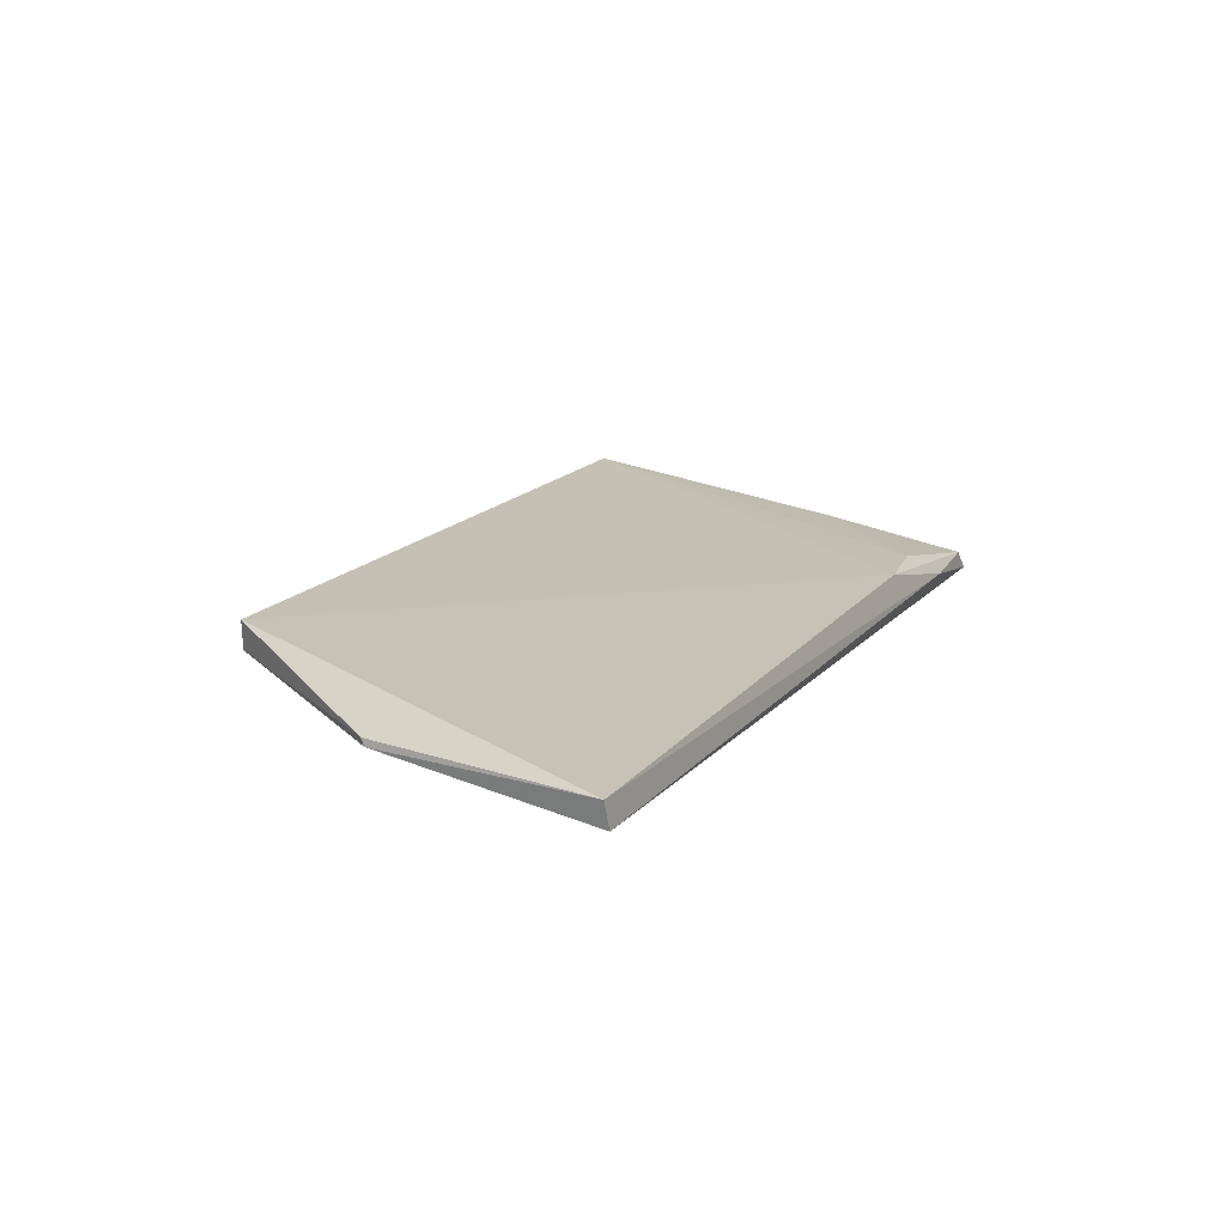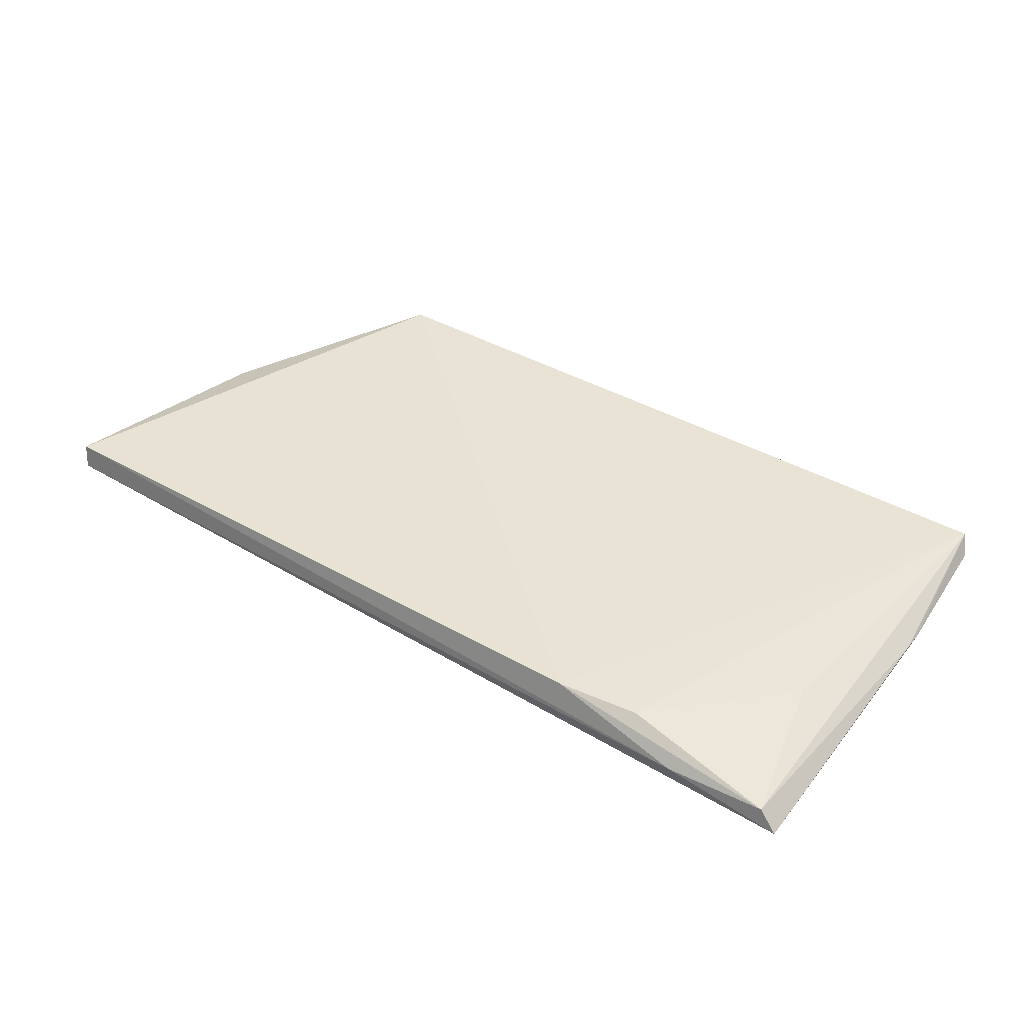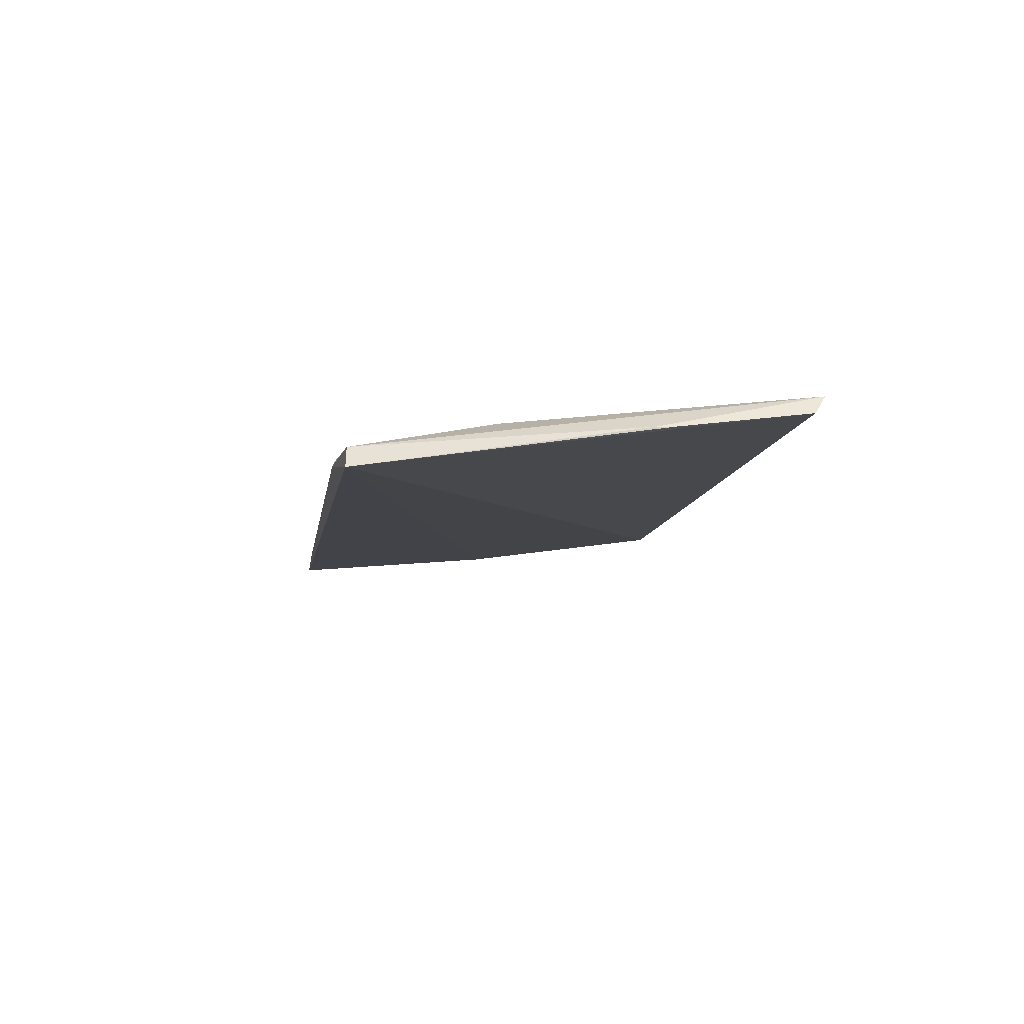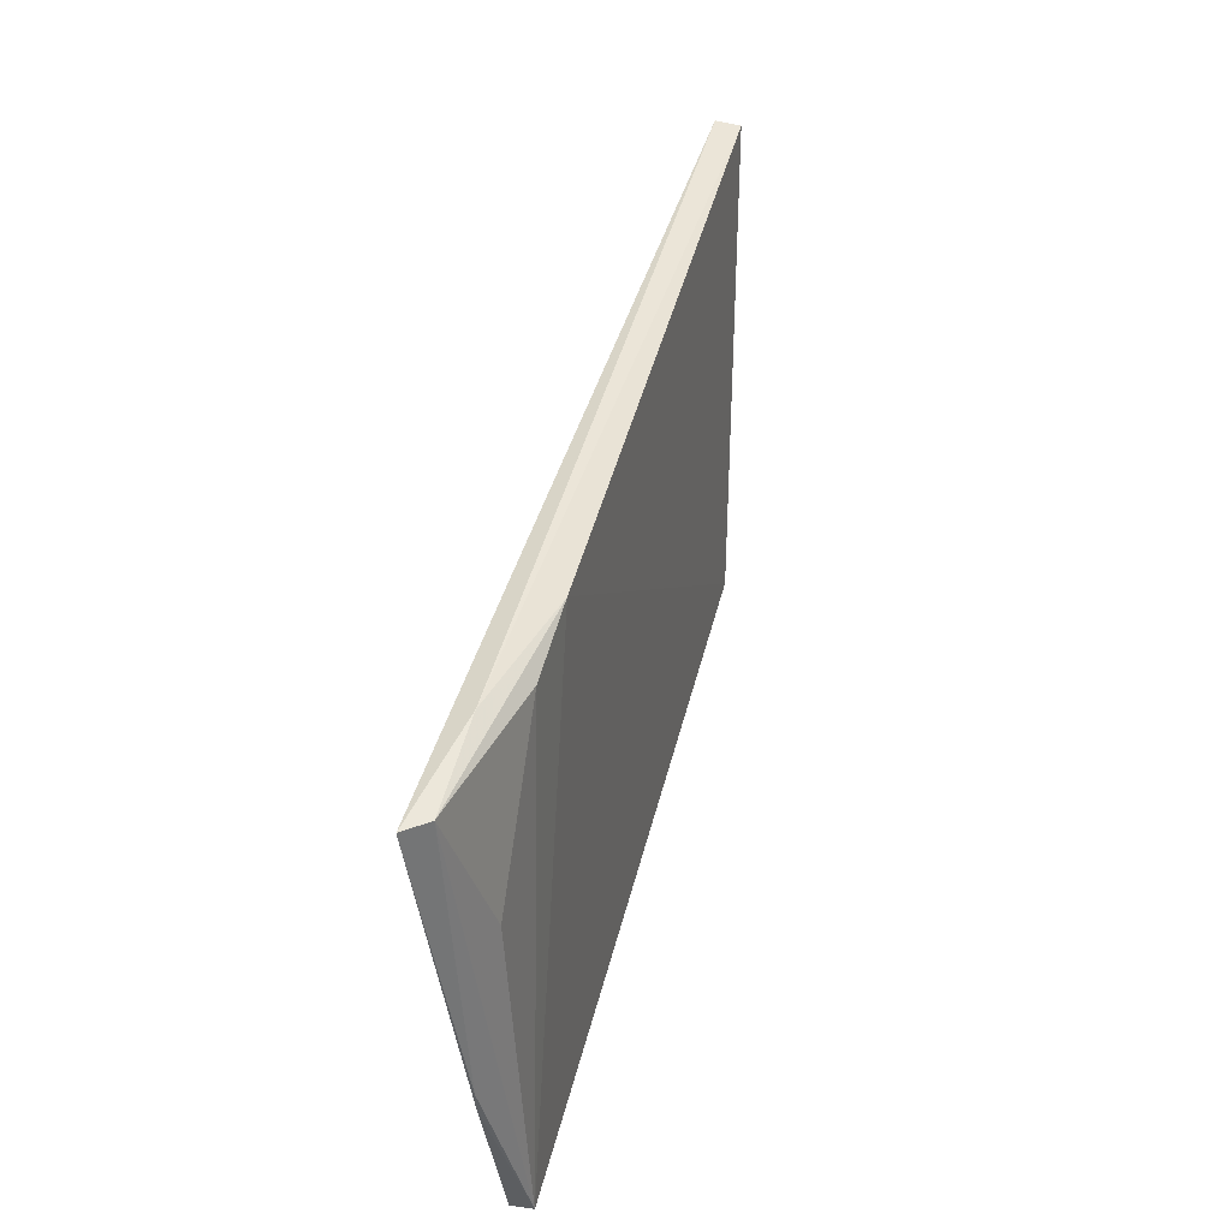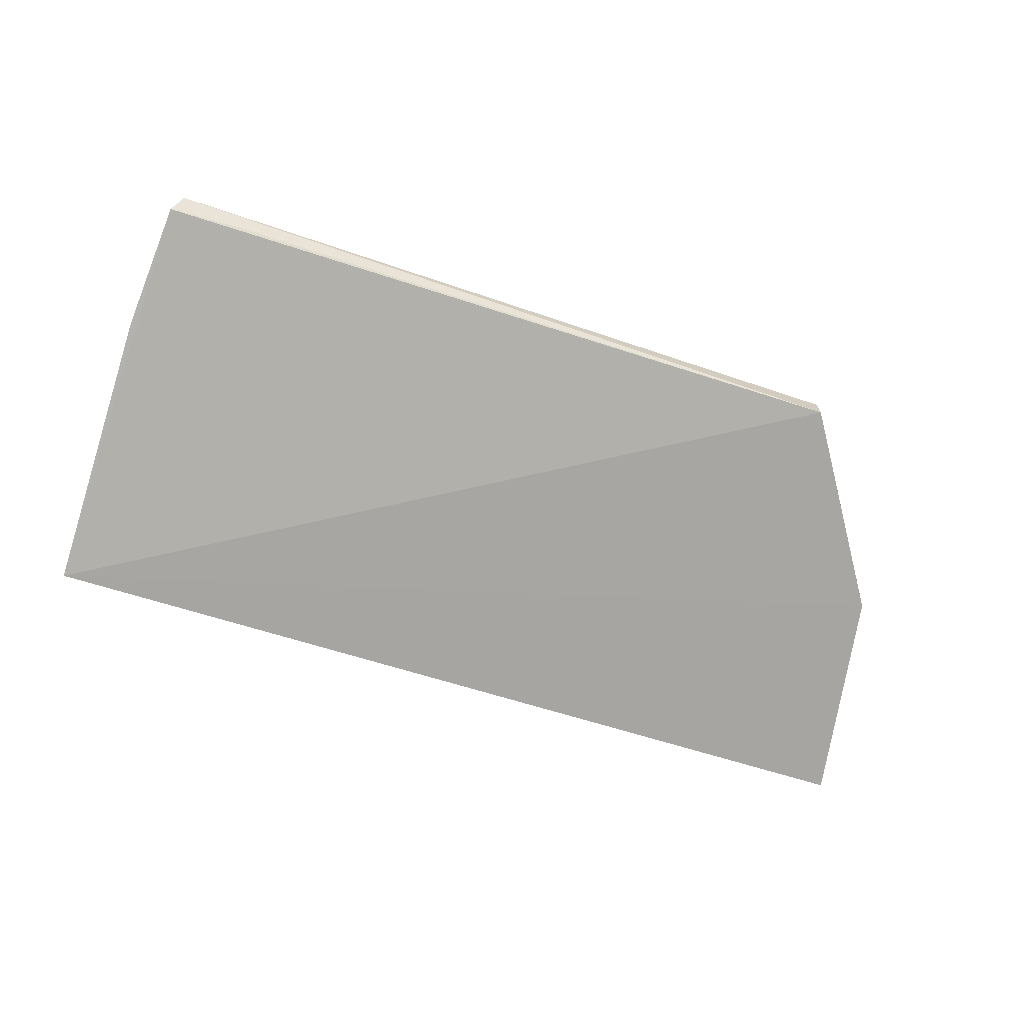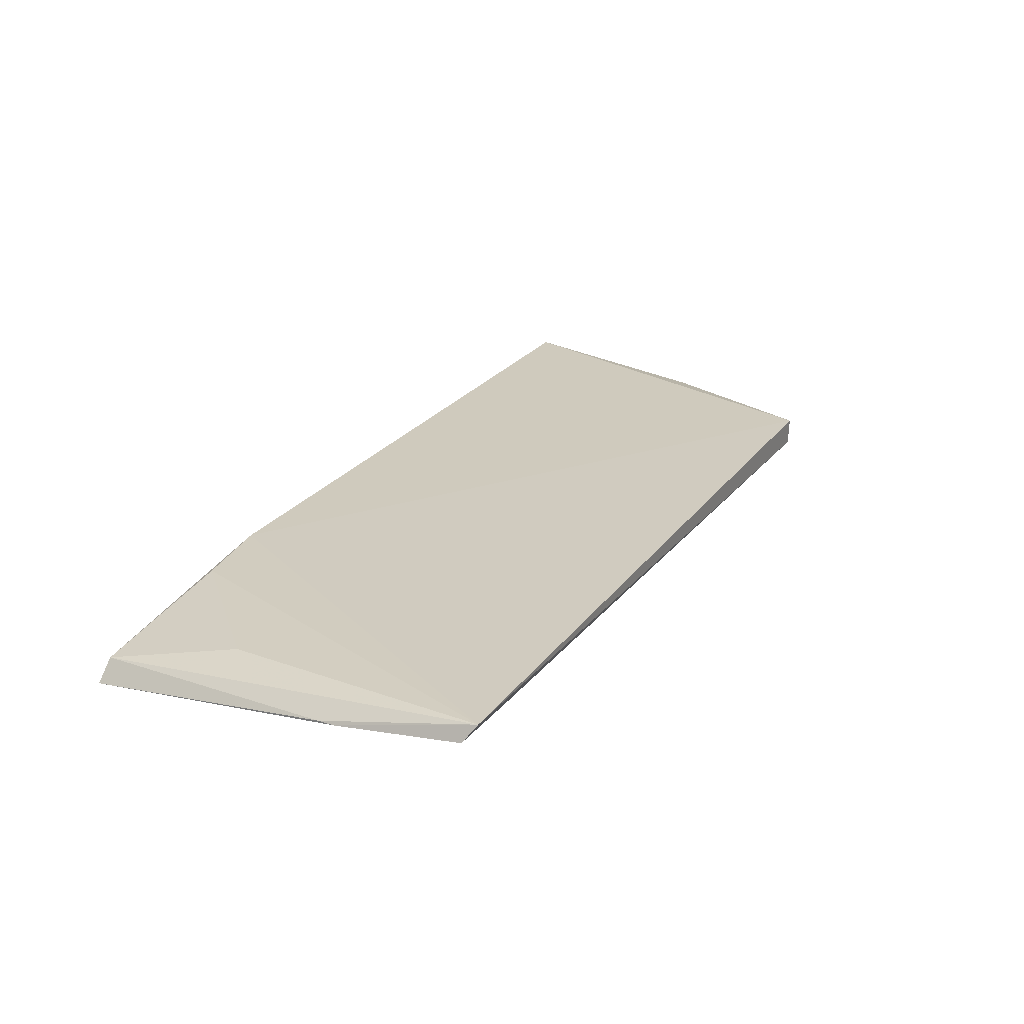
<metadata>
{"format":"obj","ext":"obj","renderer":"f3d","projection":"perspective","resolution":1024,"background":"white","views":[{"elev":17.7,"azim":-65.1,"up":"+Y"},{"elev":37.6,"azim":35.2,"up":"+Y"},{"elev":-10.5,"azim":81.4,"up":"+Y"},{"elev":43.2,"azim":102.0,"up":"+Z"},{"elev":-70.3,"azim":161.5,"up":"+Y"},{"elev":25.3,"azim":119.5,"up":"+Y"}]}
</metadata>
<code>
v 0.04205 0.01493 0.1224
v 0.04127 0.01587 0.1223
v 0.001419 0.01703 0.1223
v 0.0088 0.01938 0.1034
v 0.04165 0.01851 0.1033
v 0.008814 0.01814 0.1034
v 0.03693 0.016 0.1227
v 0.04231 0.01685 0.1104
v 0.03099 0.01751 0.1223
v 0.003043 0.01769 0.1123
v 0.04202 0.01771 0.1038
v 0.001332 0.01812 0.1222
v 0.03991 0.01733 0.1163
v 0.003135 0.01798 0.1121
v 0.03871 0.01786 0.1036
v 0.04233 0.01688 0.1096
v 0.03465 0.01735 0.1218
f 6 4 5
f 7 1 2
f 7 3 1
f 8 5 2
f 8 2 1
f 9 5 4
f 9 7 2
f 10 6 1
f 10 1 3
f 11 1 6
f 12 9 4
f 12 3 7
f 12 7 9
f 12 10 3
f 13 2 5
f 14 4 6
f 14 6 10
f 14 12 4
f 14 10 12
f 15 11 6
f 15 6 5
f 15 5 11
f 16 11 5
f 16 5 8
f 16 8 1
f 16 1 11
f 17 9 2
f 17 2 13
f 17 13 5
f 17 5 9

</code>
